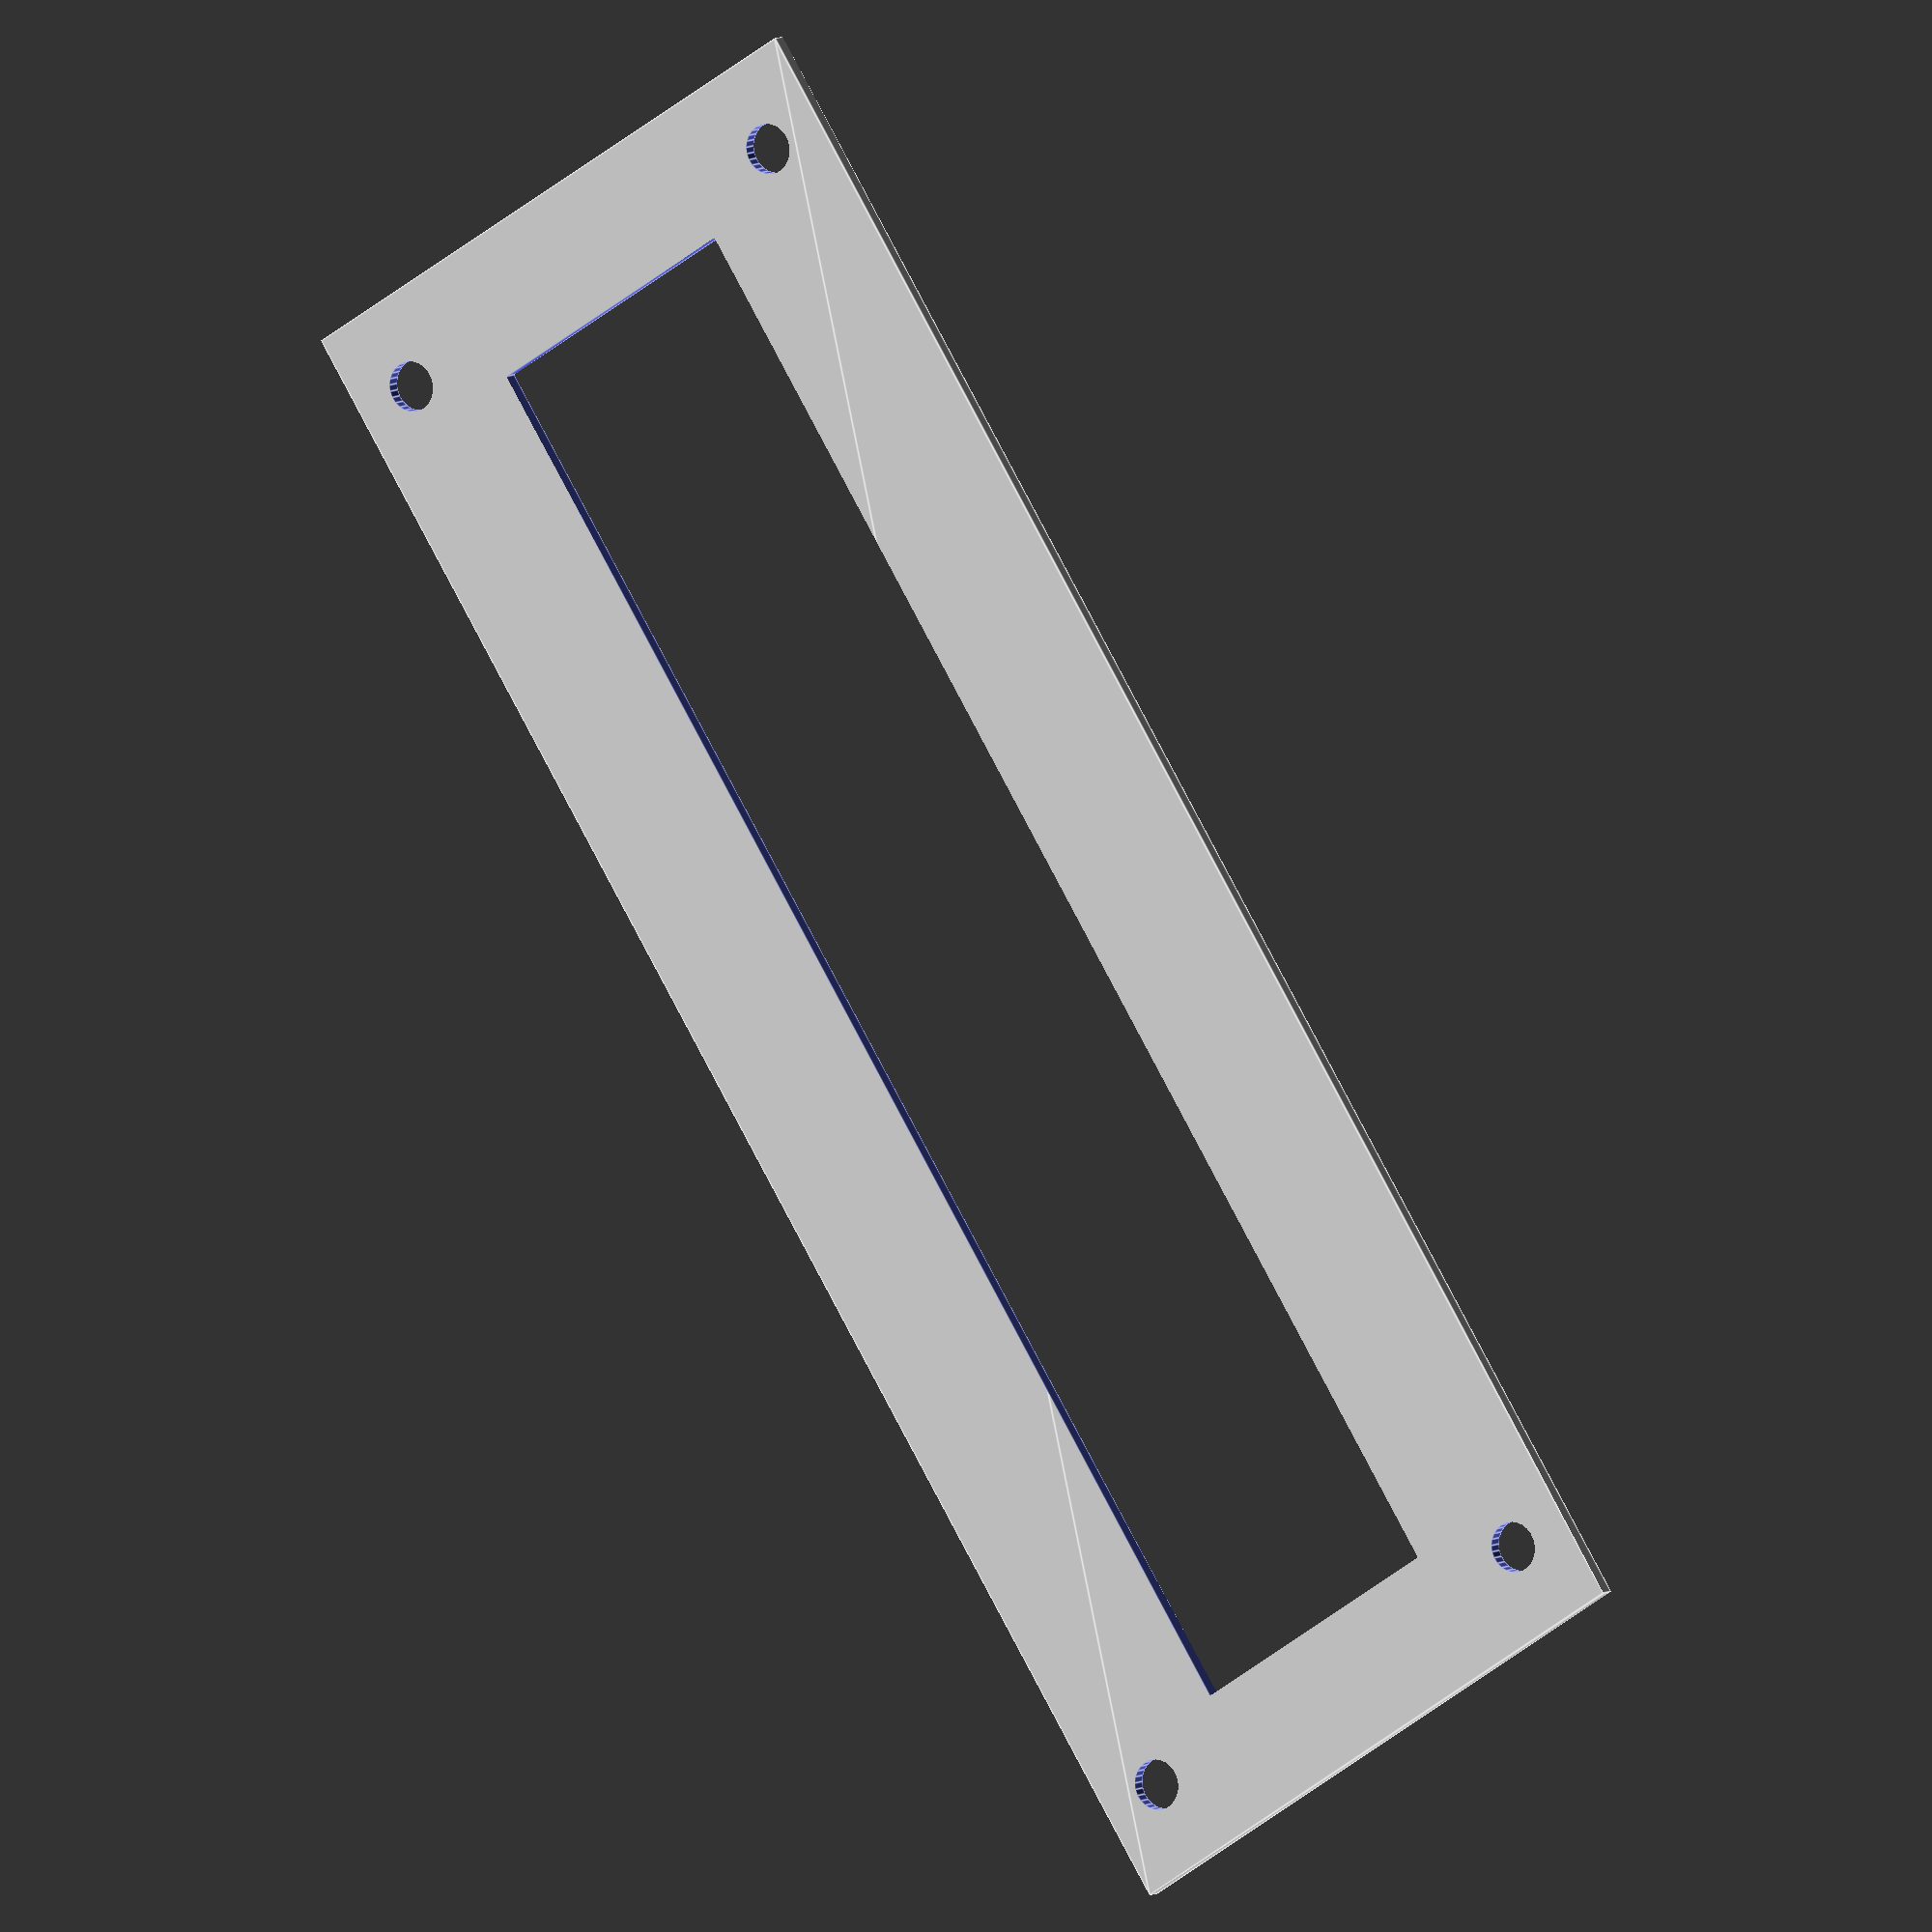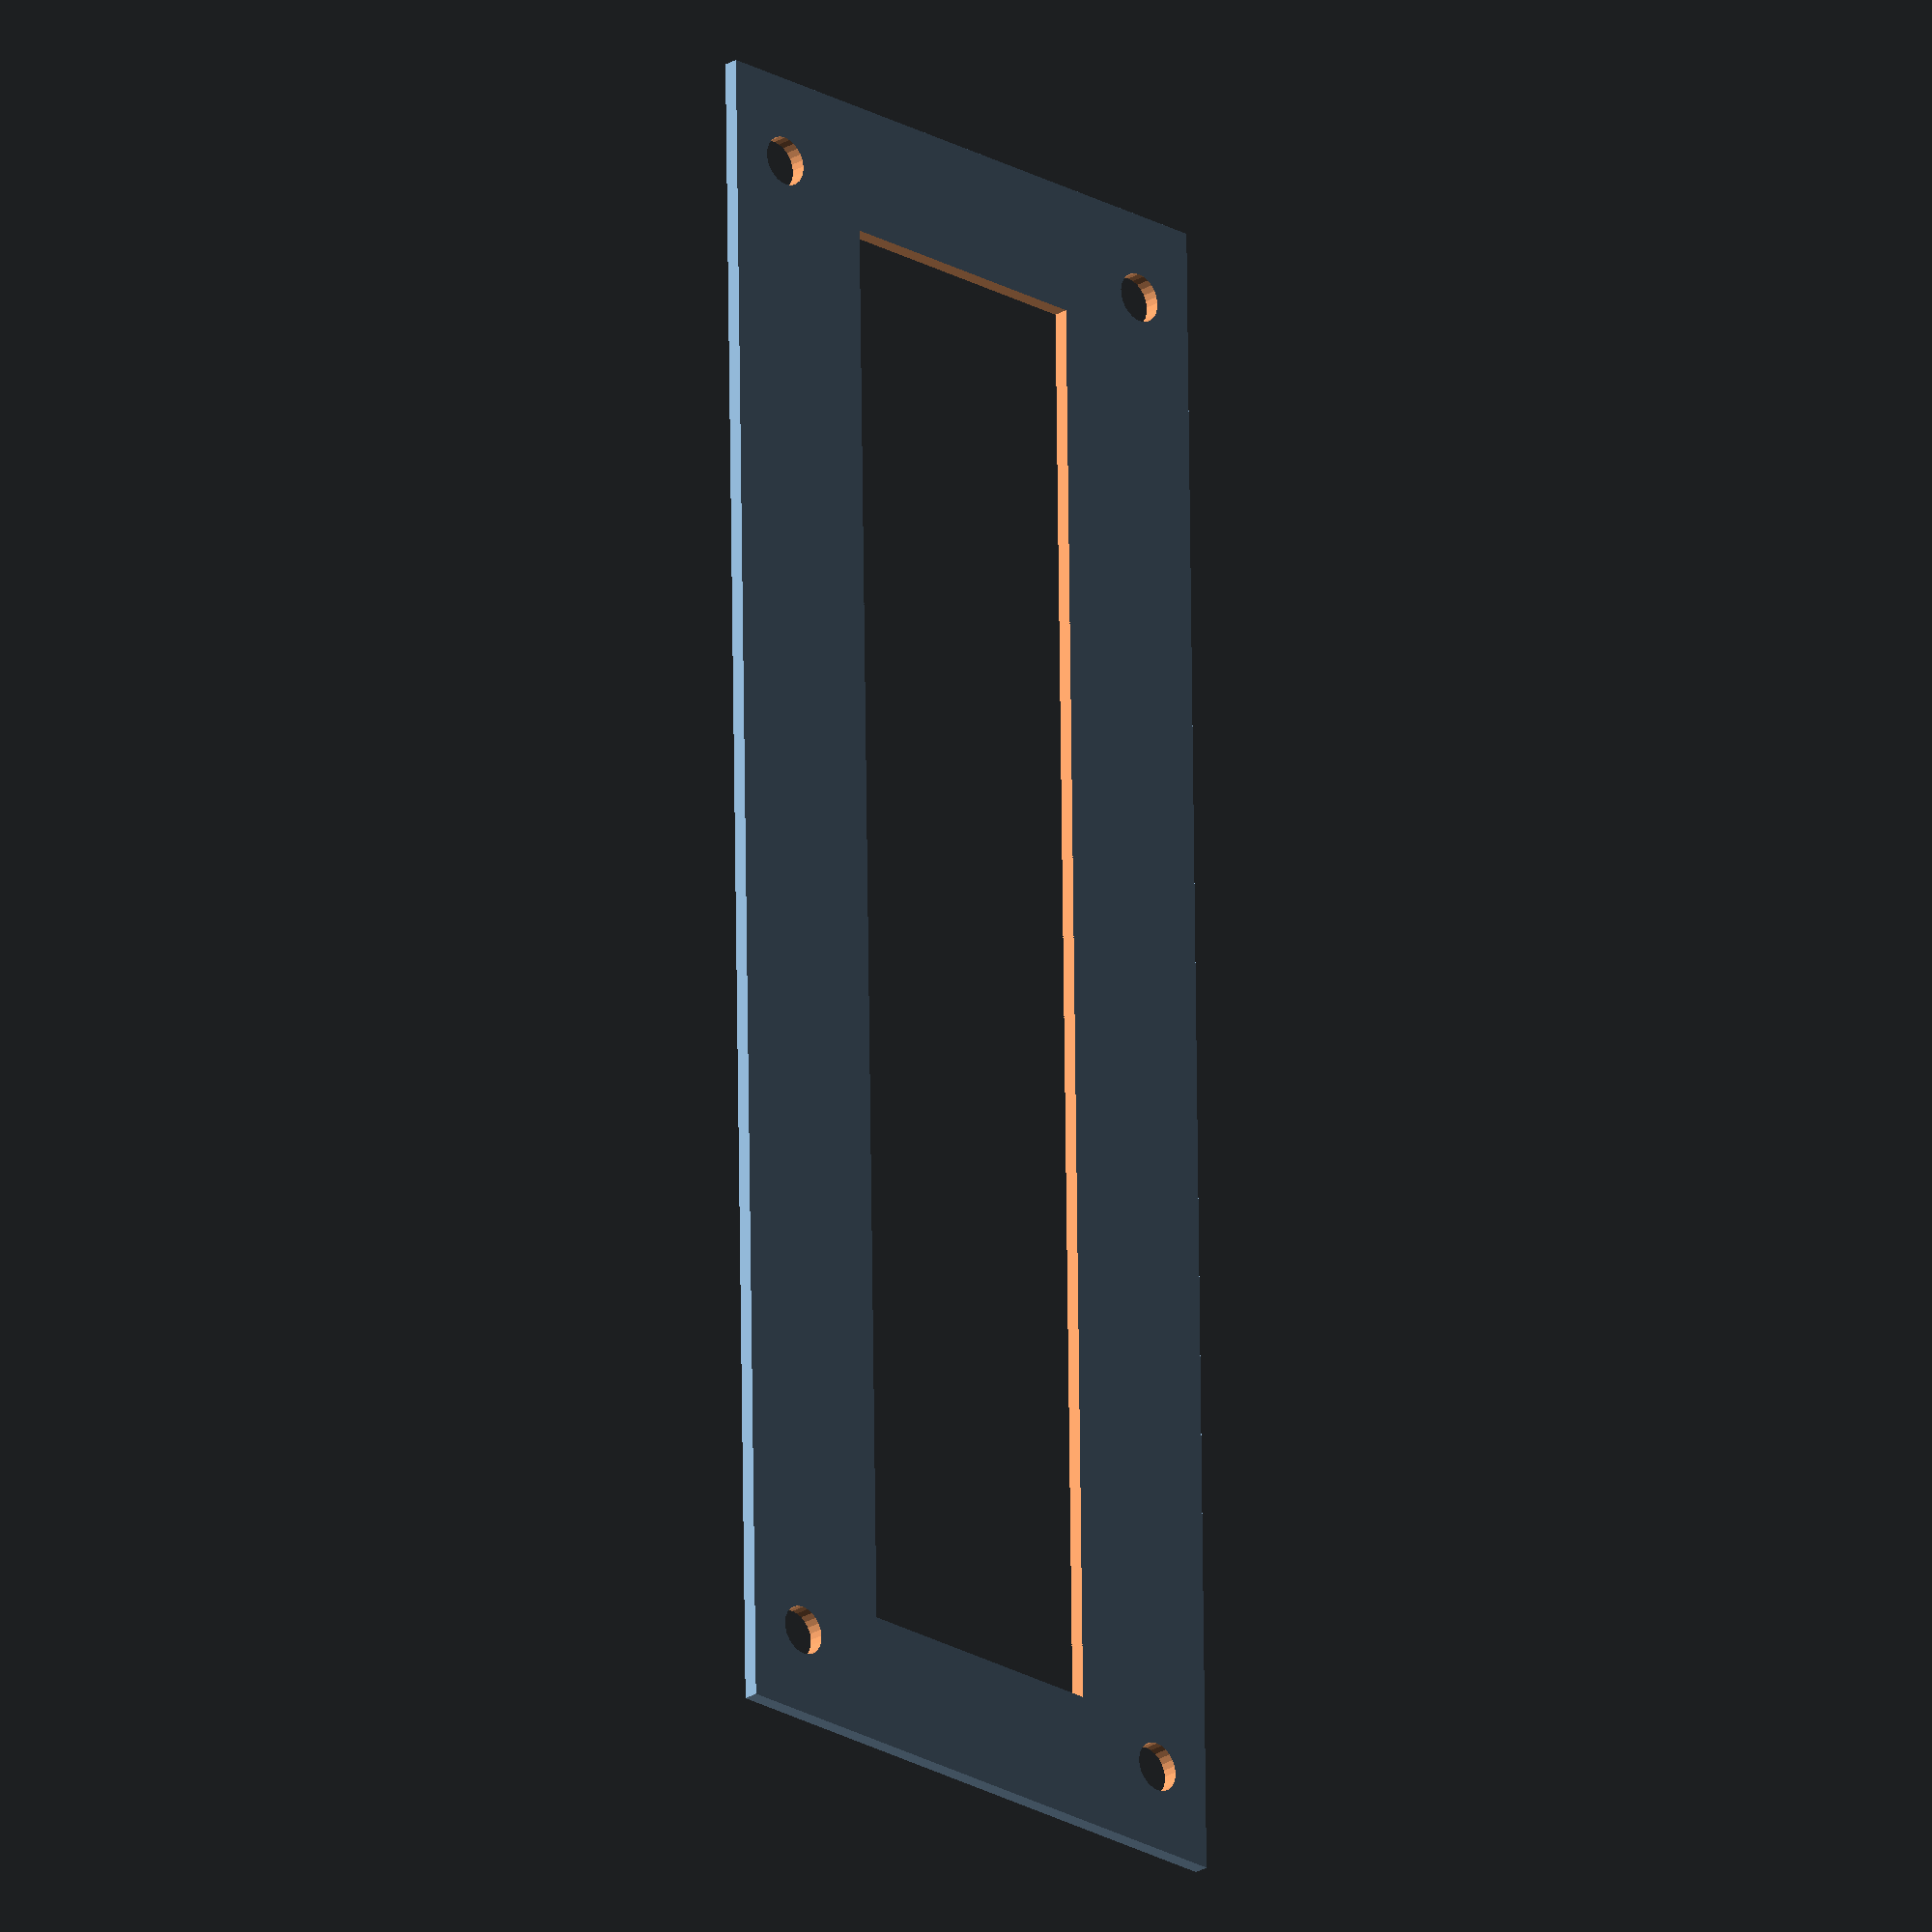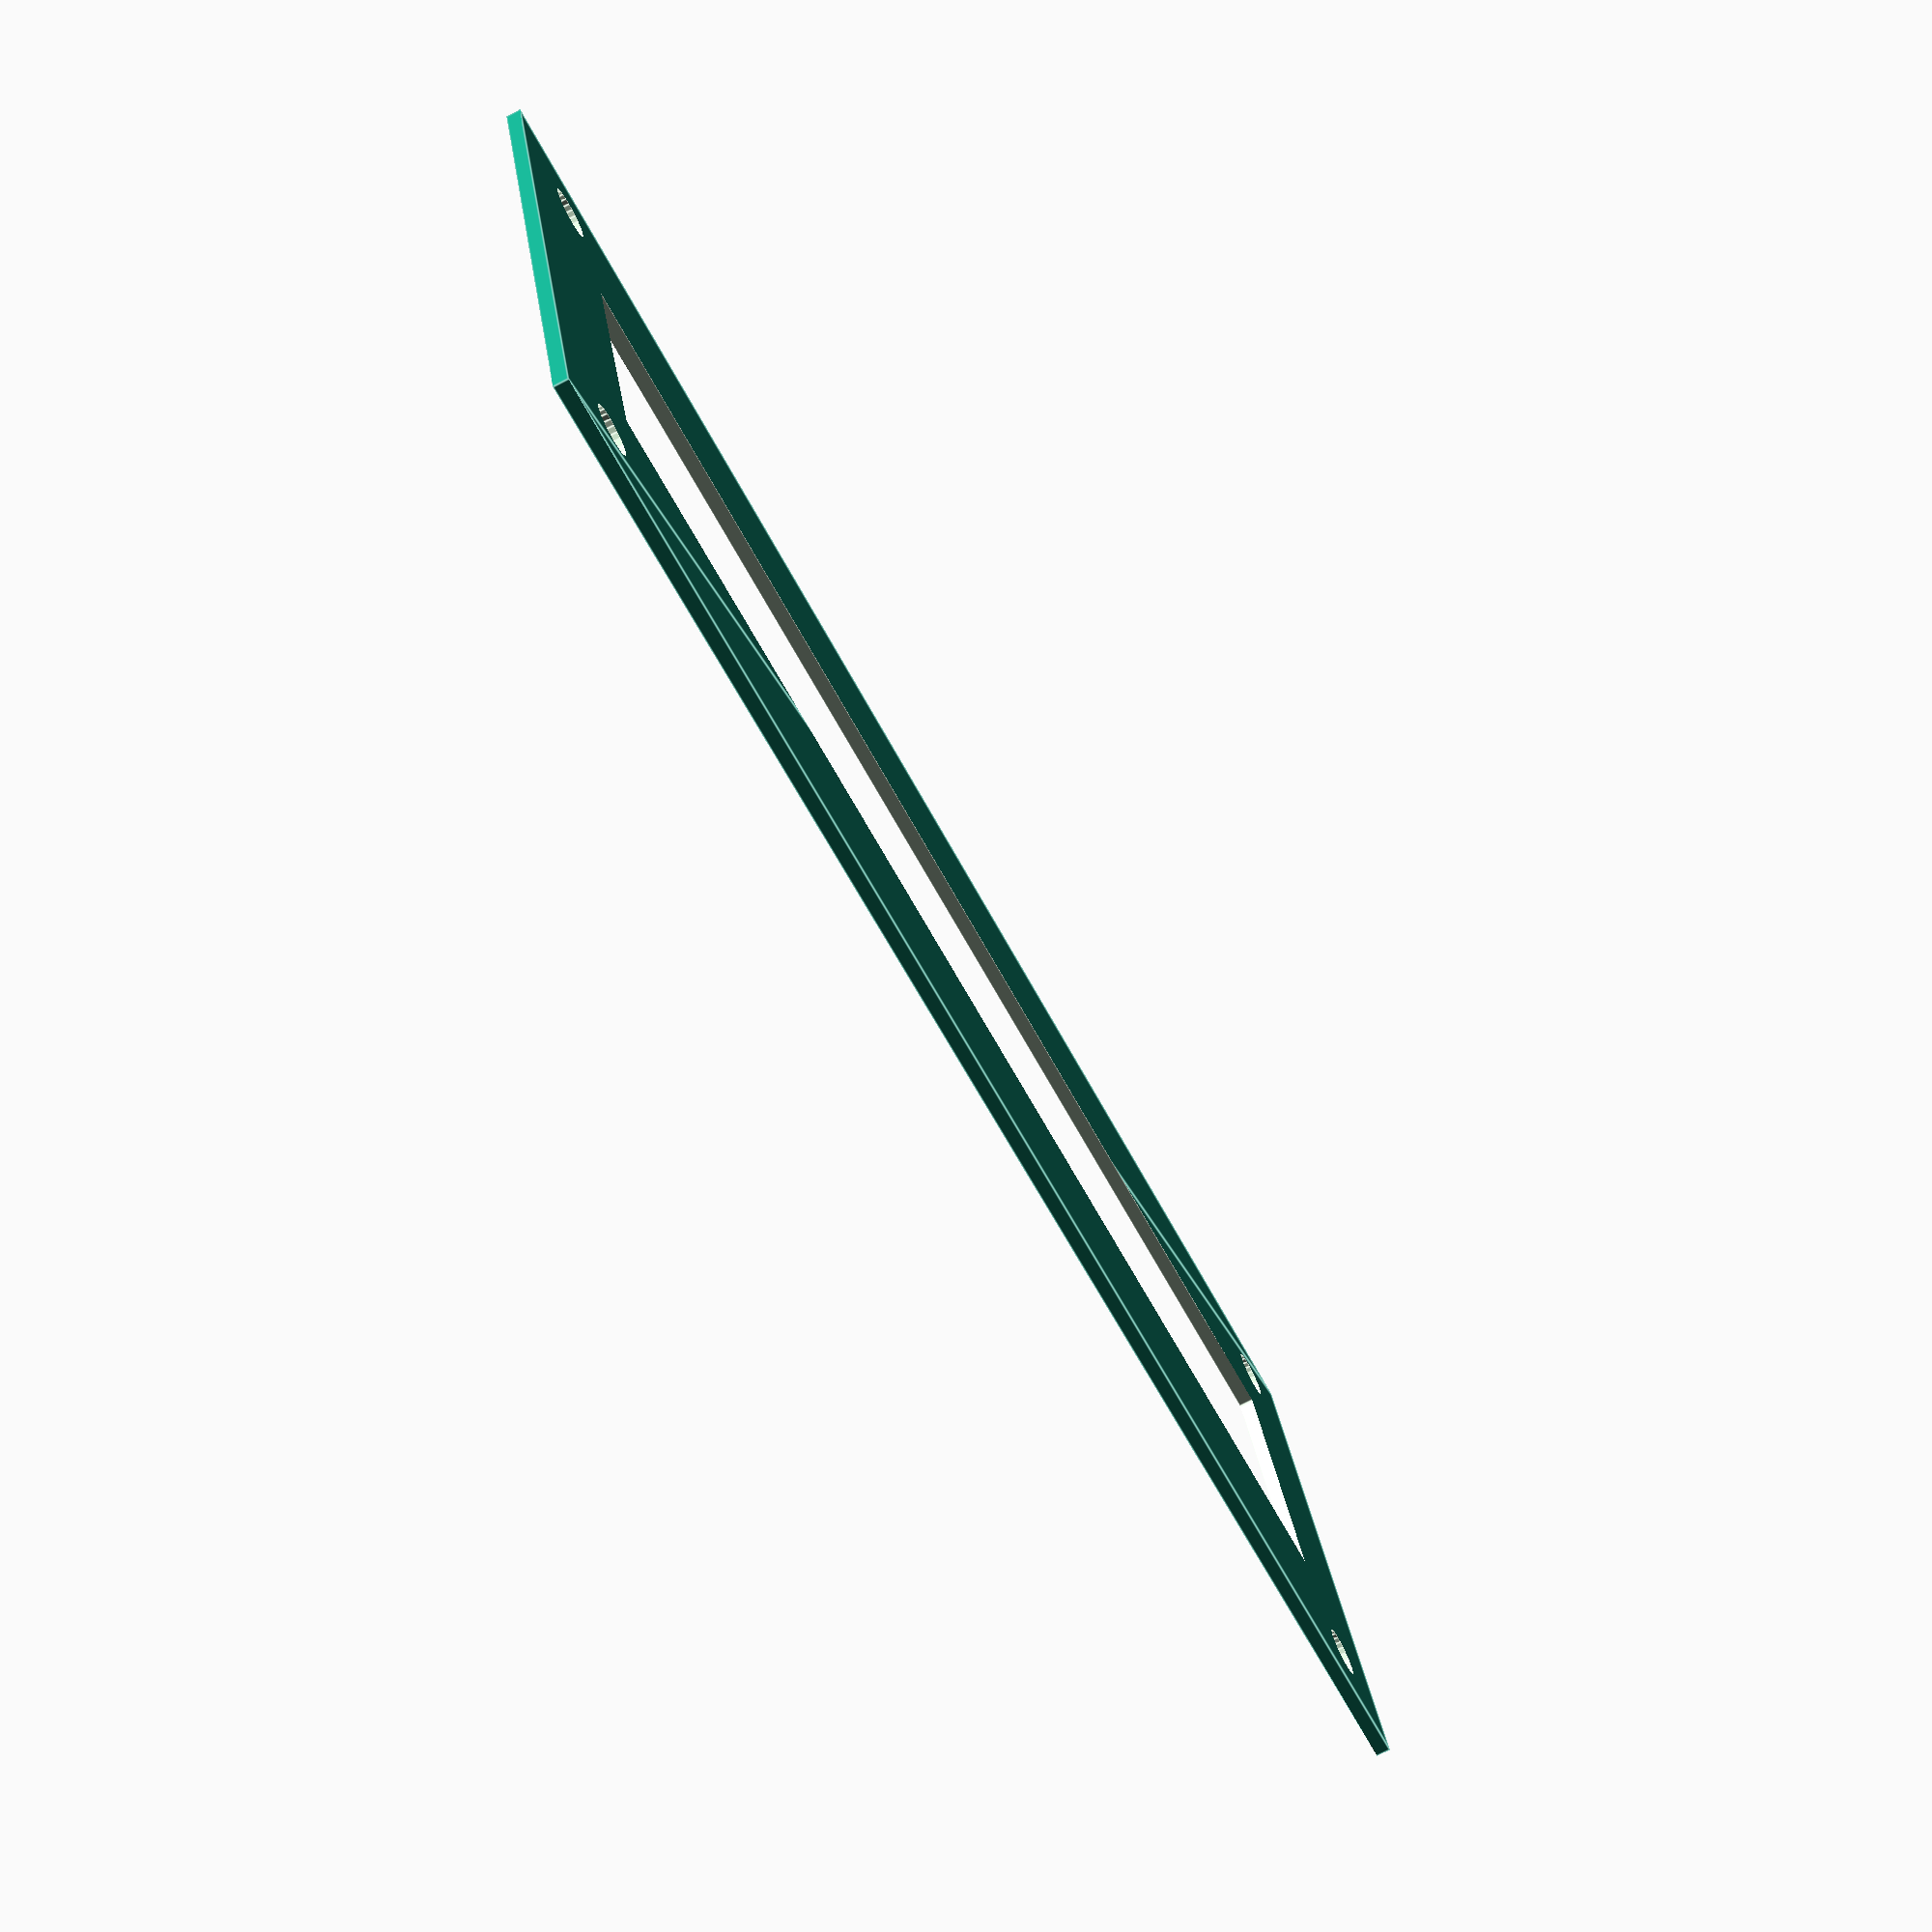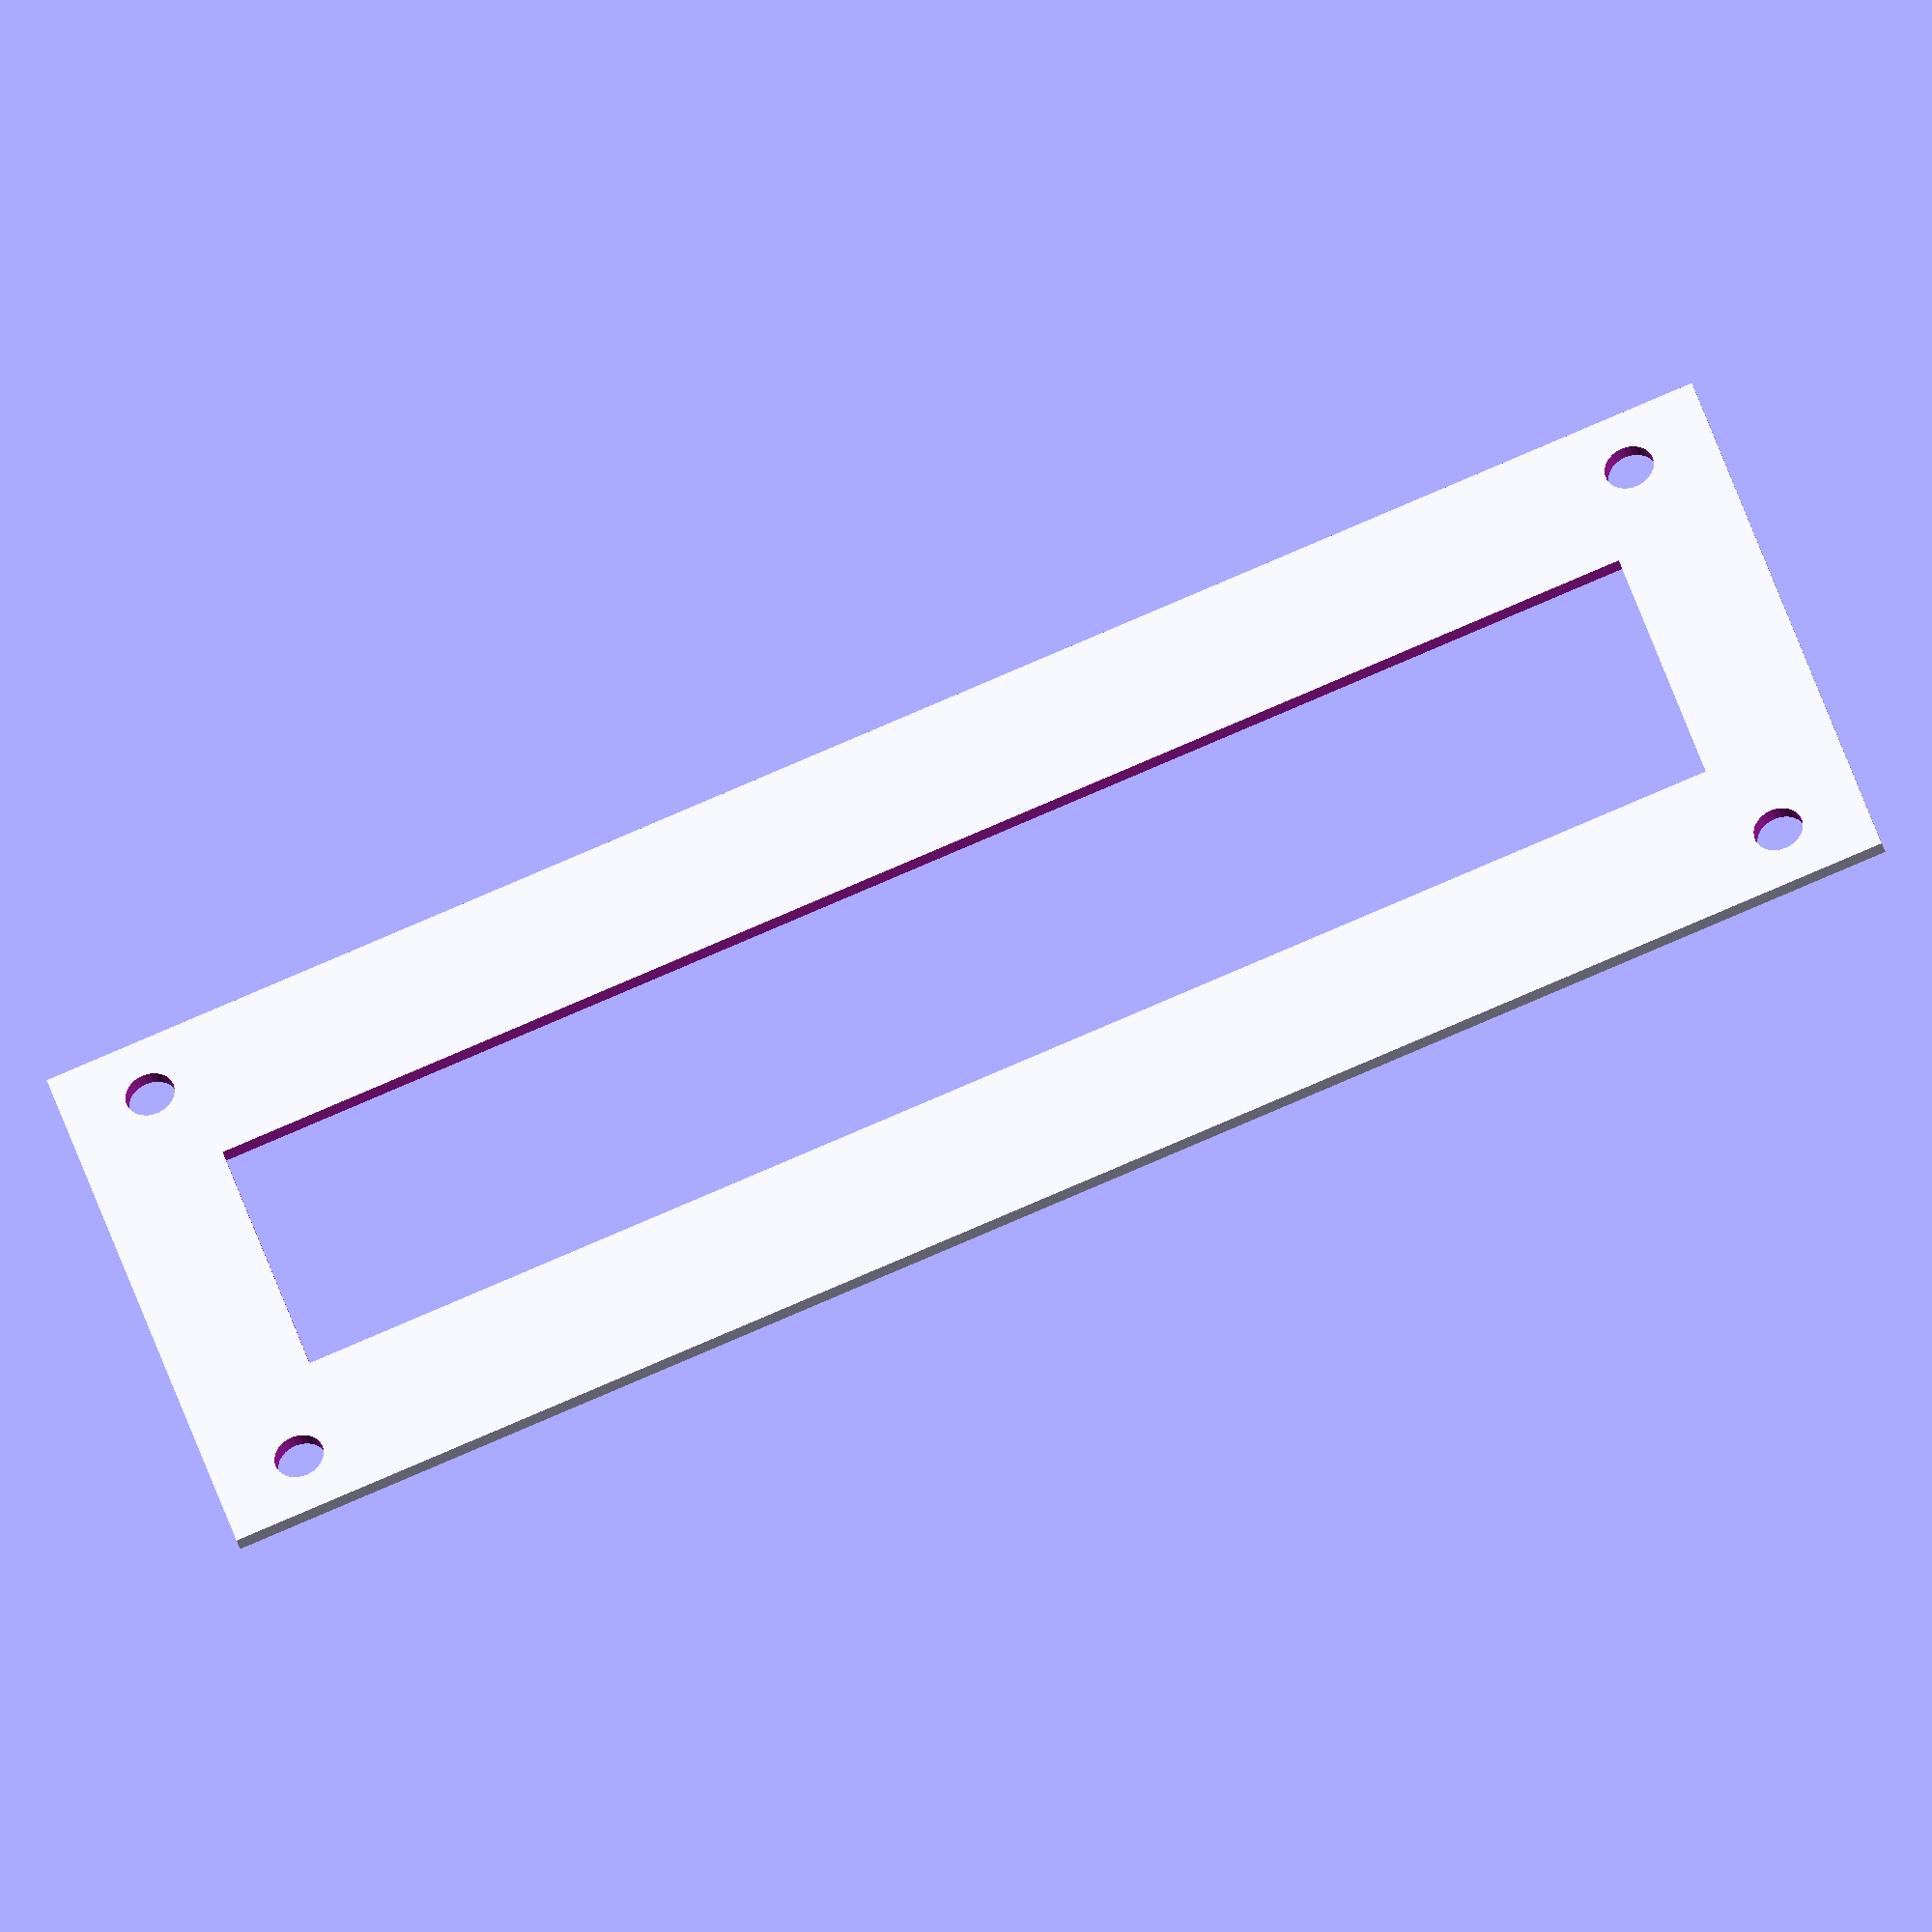
<openscad>
x = 119;
y = 42;

x2 = 101;
y2 = 19.25;


x3 = 113;
y3 = 39;

rad = 3.4/2;
$fn = 25;

difference(){
    square([x,y], center=true);
    square([x2,y2], center=true);

    translate([-x3/2+3,-y3/2+3])
            circle(r=rad);
        translate([x3/2-3,y3/2-3])
            circle(r=rad);
        translate([-x3/2+3,y3/2-3])
            circle(r=rad);
        translate([x3/2-3,-y3/2+3])
            circle(r=rad);
}
</openscad>
<views>
elev=172.4 azim=57.2 roll=148.9 proj=o view=edges
elev=24.5 azim=269.1 roll=315.6 proj=o view=wireframe
elev=75.0 azim=198.1 roll=117.3 proj=p view=edges
elev=35.4 azim=198.1 roll=194.4 proj=o view=solid
</views>
